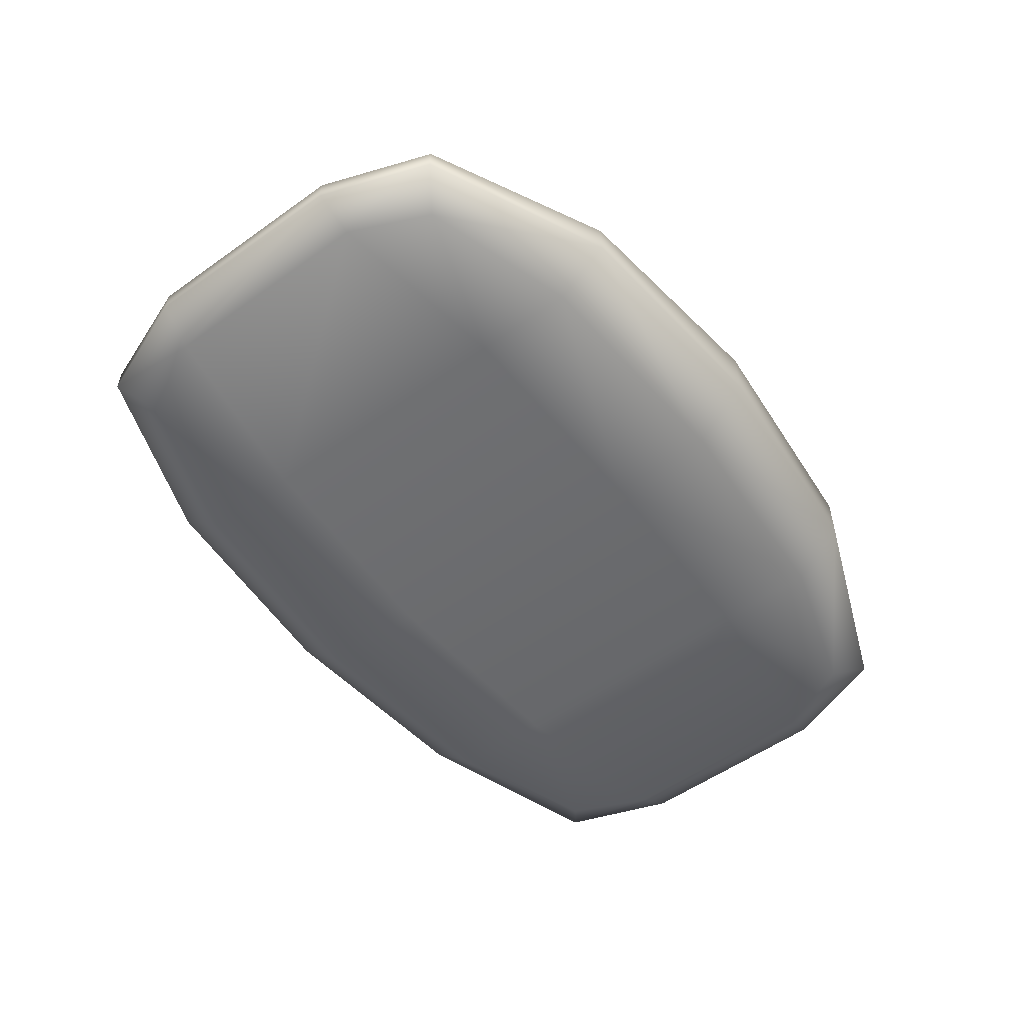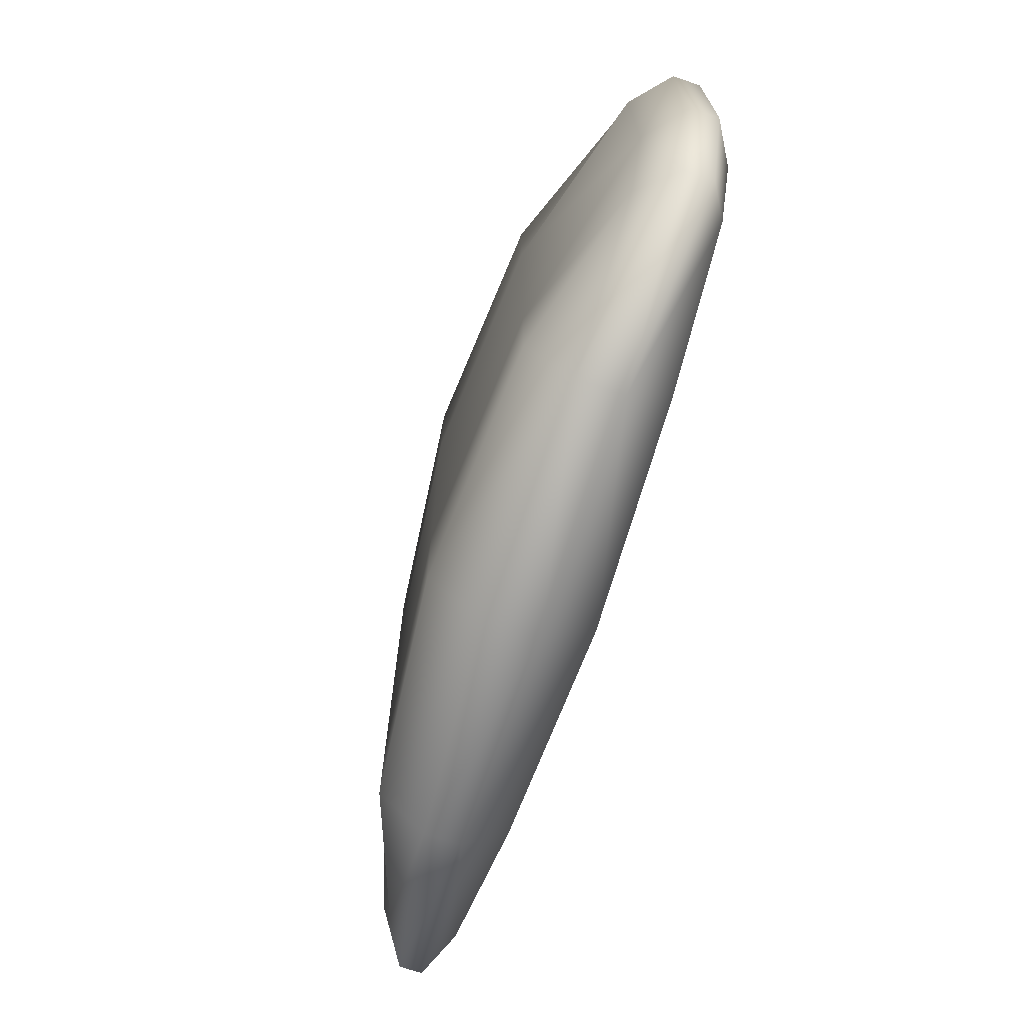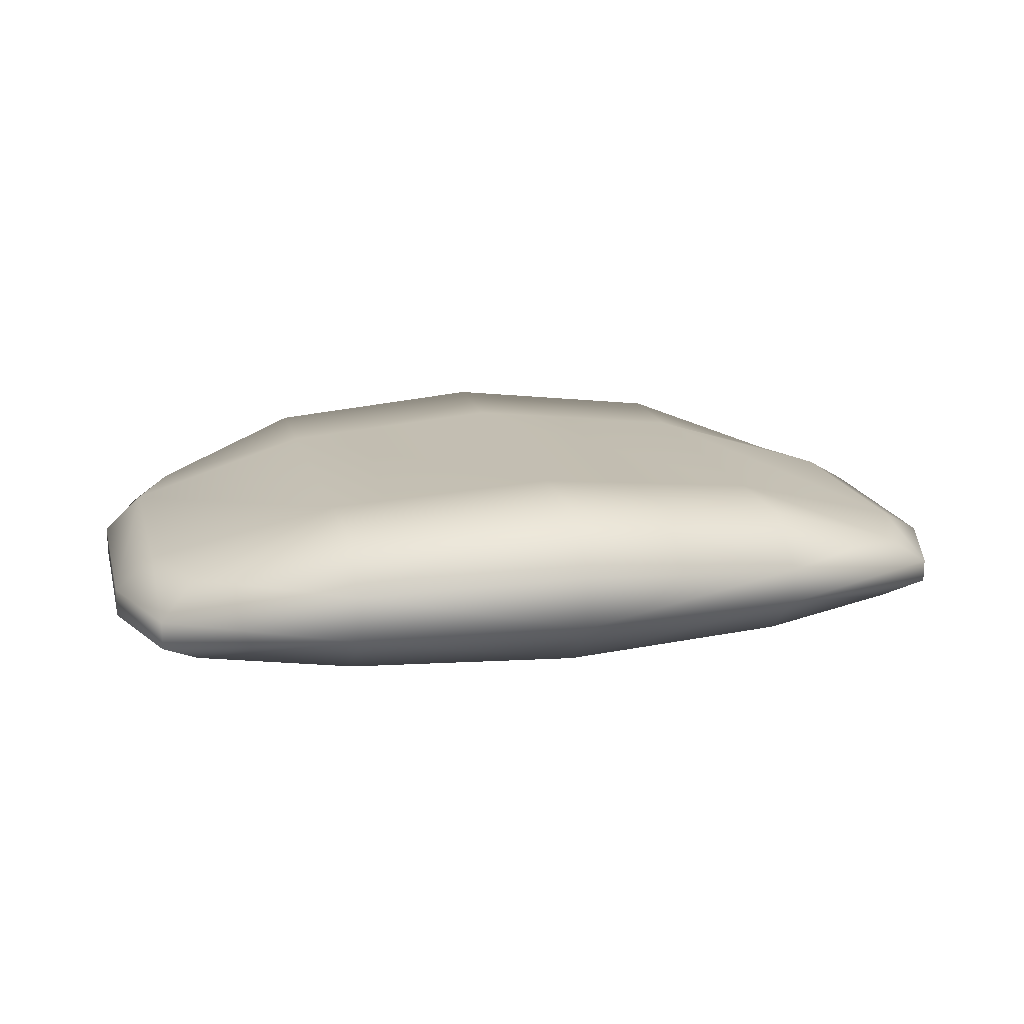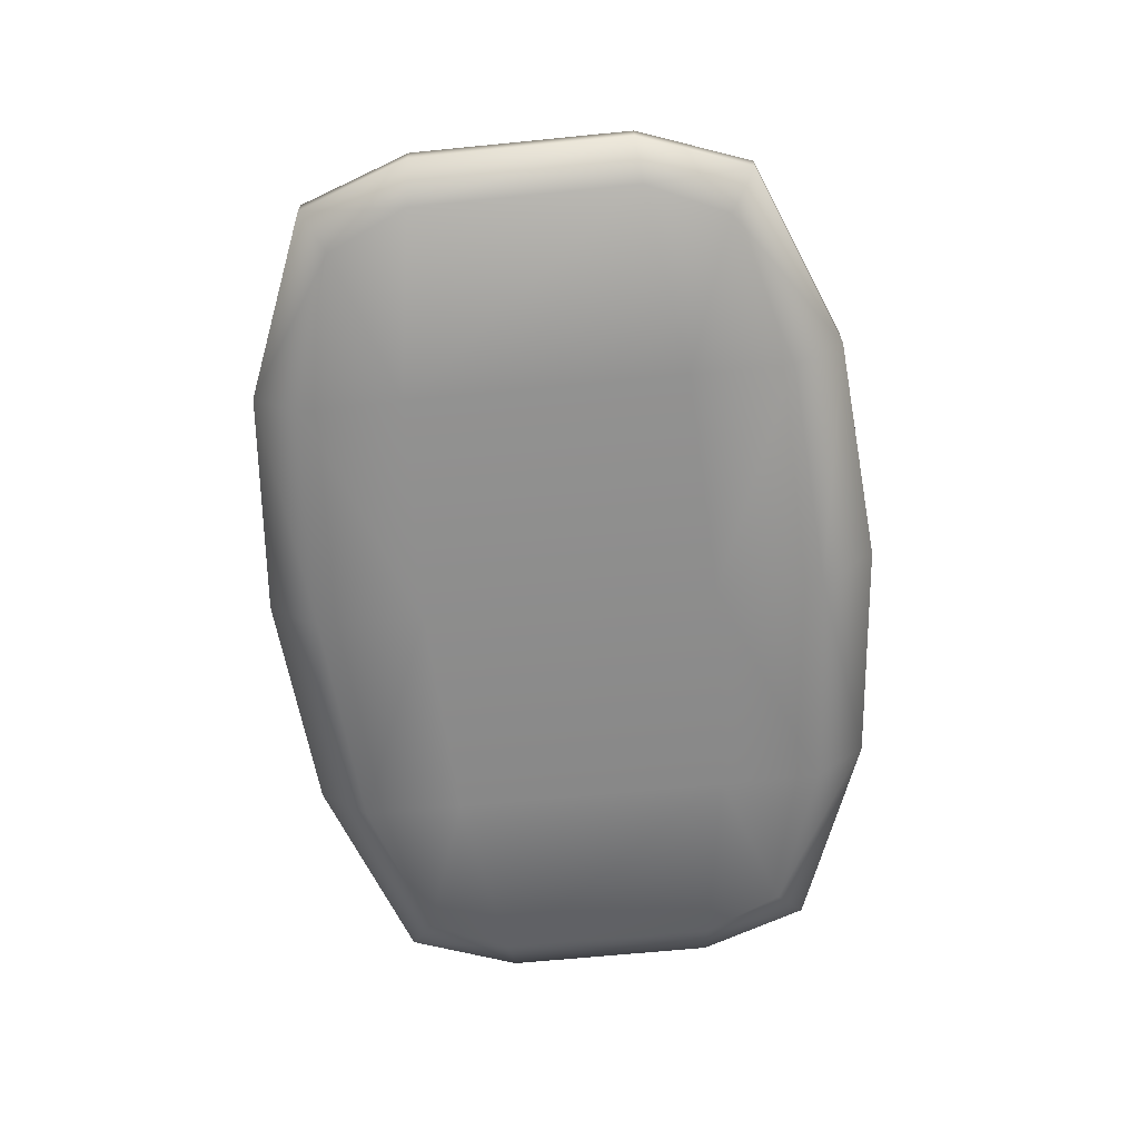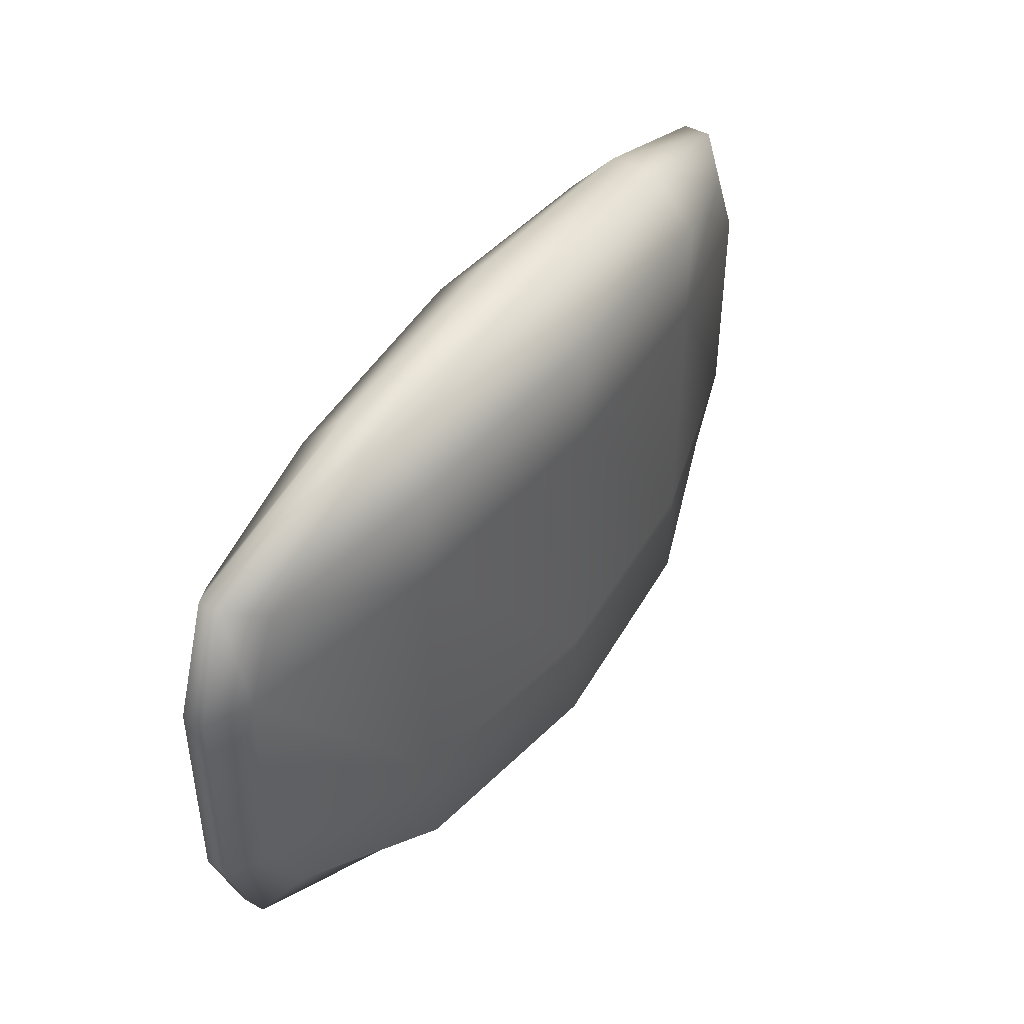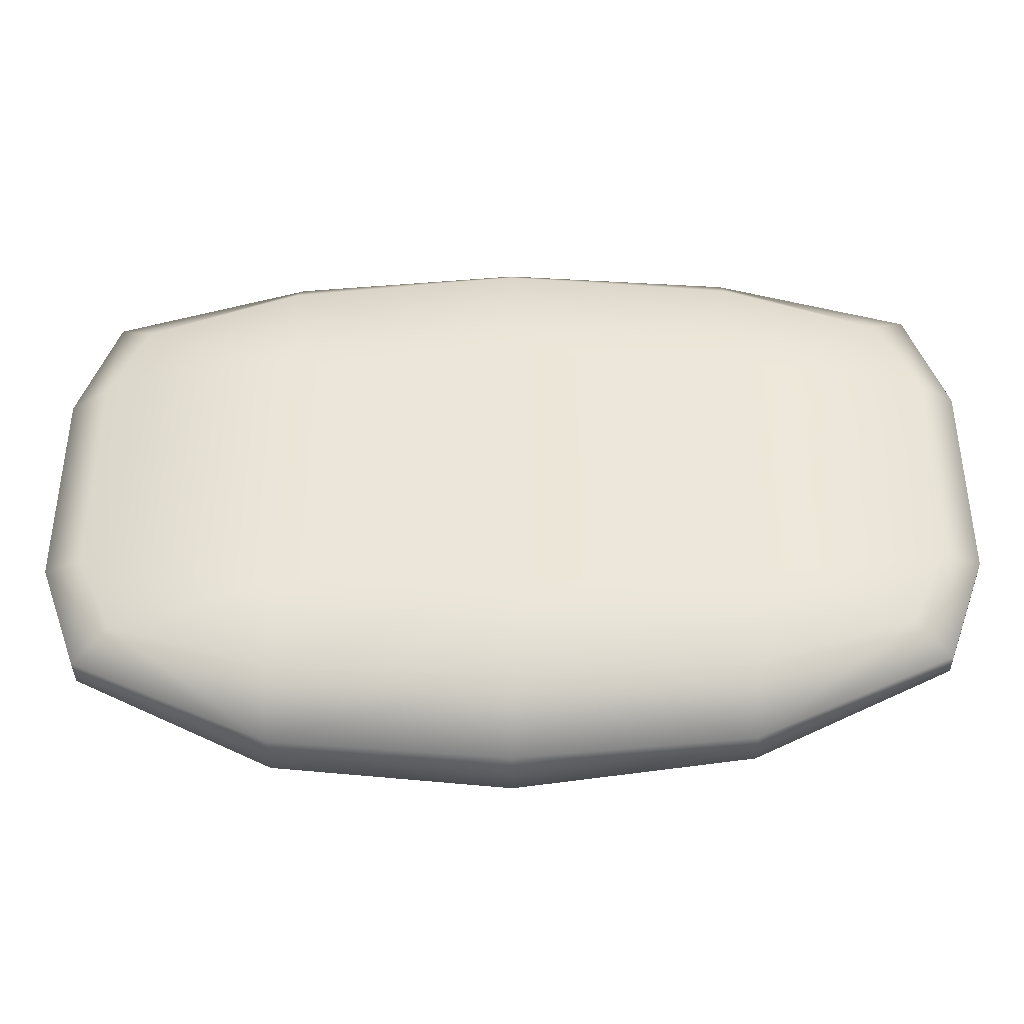
<metadata>
{"format":"obj","ext":"obj","renderer":"f3d","projection":"perspective","resolution":1024,"background":"white","views":[{"elev":-53.6,"azim":127.3,"up":"+Y"},{"elev":-70.7,"azim":-108.6,"up":"+Z"},{"elev":17.7,"azim":-14.2,"up":"+Y"},{"elev":-64.7,"azim":95.7,"up":"+Y"},{"elev":44.7,"azim":122.8,"up":"+Z"},{"elev":-38.4,"azim":0.8,"up":"+Z"}]}
</metadata>
<code>
v 0 3.02 35.13
v -25.86 8.28 32.89
v -25.86 3.005 32.89
v 0 9.126 35.13
v 0 15.23 28.84
v -25.86 8.28 32.89
v -25.86 13.55 27
v 51.54 0.9226 11.97
v 51.54 3.507 -11.97
v 51.54 3.507 11.97
v 51.54 0.9226 -11.97
v 0 9.126 -35.13
v 25.86 7.09 -32.89
v 0 3.02 -35.13
v 25.86 3.005 -32.89
v -51.54 0.8985 -11.97
v -51.54 0.8985 11.97
v -51.54 4.122 11.97
v -51.54 4.122 -11.97
v -25.86 13.55 15.64
v -47.08 7.96 -12.42
v -47.08 7.96 12.42
v -25.86 13.55 -15.64
v -25.86 13.55 15.64
v 0 15.23 16.7
v 0 15.23 -16.7
v 25.86 12.36 15.64
v 25.86 12.36 -15.64
v -25.86 13.55 27
v 0 15.23 28.84
v -25.86 13.55 15.64
v 47.08 6.091 12.42
v 47.08 6.091 -12.42
v 25.86 12.36 15.64
v 42.99 6.091 21.45
v 25.86 12.36 27
v 25.86 12.36 27
v 0 15.23 28.84
v 42.99 6.091 -21.45
v 25.86 12.36 -15.64
v 25.86 12.36 -27
v 25.86 12.36 27
v 25.86 7.09 32.89
v 0 9.126 35.13
v 47.06 3.507 24.3
v 25.86 3.005 32.89
v 47.06 0.9226 24.3
v 25.86 7.09 32.89
v 25.86 7.09 32.89
v 0 3.02 35.13
v 25.86 3.005 32.89
v 0 9.126 35.13
v -47.06 0.8985 24.3
v -25.86 3.005 32.89
v -47.06 4.122 24.3
v -25.86 8.28 32.89
v -47.06 4.122 -24.3
v -25.86 3.005 -32.89
v -47.06 0.8985 -24.3
v -25.86 8.28 -32.89
v -25.86 8.28 -32.89
v 0 3.02 -35.13
v -25.86 3.005 -32.89
v 0 9.126 -35.13
v 25.86 3.005 -32.89
v 47.06 3.507 -24.3
v 47.06 0.9226 -24.3
v 25.86 7.09 -32.89
v -25.86 -2.269 27
v 0 -3.087 28.84
v -25.86 3.005 32.89
v 0 3.02 35.13
v 25.86 3.005 -32.89
v 0 -3.087 -28.84
v 0 3.02 -35.13
v 25.86 -2.269 -27
v 25.86 3.005 -32.89
v 42.99 -1.661 -21.45
v 47.06 0.9226 -24.3
v -47.08 7.96 -12.42
v -51.54 4.122 11.97
v -47.08 7.96 12.42
v -51.54 4.122 -11.97
v -47.06 4.122 -24.3
v -47.08 7.96 -12.42
v -42.99 7.96 -21.45
v -51.54 0.8985 -11.97
v -47.08 -1.686 12.42
v -51.54 0.8985 11.97
v -47.08 -1.686 -12.42
v -47.08 -1.686 12.42
v -25.86 -2.269 -15.64
v -25.86 -2.269 15.64
v 0 -3.087 -16.7
v 0 -3.087 16.7
v 0 -3.087 -28.84
v 25.86 -2.269 -27
v 25.86 -2.269 -15.64
v -25.86 -2.269 -27
v 0 -3.087 -28.84
v -25.86 -2.269 -15.64
v -42.99 -1.686 -21.45
v -25.86 -2.269 -27
v -47.08 -1.686 -12.42
v 25.86 -2.269 -15.64
v 25.86 -2.269 27
v 0 -3.087 28.84
v 25.86 -2.269 15.64
v 42.99 -1.661 21.45
v 25.86 -2.269 27
v 47.08 -1.661 12.42
v -25.86 -2.269 27
v -25.86 -2.269 15.64
v 0 -3.087 28.84
v 25.86 -2.269 15.64
v 47.08 -1.661 -12.42
v 47.08 -1.661 12.42
v 47.08 -1.661 -12.42
v 51.54 0.9226 -11.97
v 51.54 0.9226 11.97
v 42.99 6.091 21.45
v 25.86 7.09 32.89
v 47.06 3.507 24.3
v 25.86 12.36 27
v 47.06 0.9226 24.3
v 25.86 3.005 32.89
v 42.99 -1.661 21.45
v 25.86 -2.269 27
v 25.86 3.005 32.89
v 0 -3.087 28.84
v 0 3.02 35.13
v -42.99 -1.686 21.45
v -25.86 3.005 32.89
v -47.06 0.8985 24.3
v -25.86 -2.269 27
v -47.06 4.122 24.3
v -25.86 8.28 32.89
v -42.99 7.96 21.45
v -25.86 13.55 27
v -25.86 8.28 -32.89
v -42.99 7.96 -21.45
v -25.86 13.55 -27
v -47.06 4.122 -24.3
v -47.06 0.8985 -24.3
v -25.86 3.005 -32.89
v -42.99 -1.686 -21.45
v -25.86 -2.269 -27
v -25.86 3.005 -32.89
v 0 -3.087 -28.84
v 0 3.02 -35.13
v 0 15.23 -28.84
v -25.86 8.28 -32.89
v -25.86 13.55 -27
v 0 9.126 -35.13
v 42.99 6.091 -21.45
v 25.86 7.09 -32.89
v 25.86 12.36 -27
v 47.06 3.507 -24.3
v 47.06 0.9226 24.3
v 51.54 3.507 11.97
v 47.06 3.507 24.3
v 51.54 0.9226 11.97
v 51.54 3.507 -11.97
v 47.06 0.9226 -24.3
v 47.06 3.507 -24.3
v 51.54 0.9226 -11.97
v -47.06 0.8985 -24.3
v -51.54 0.8985 -11.97
v -51.54 4.122 -11.97
v -47.06 4.122 -24.3
v -47.06 4.122 24.3
v -51.54 0.8985 11.97
v -47.06 0.8985 24.3
v -51.54 4.122 11.97
v 25.86 -2.269 -27
v 42.99 -1.661 -21.45
v 25.86 -2.269 -15.64
v 47.08 -1.661 -12.42
v -42.99 -1.686 21.45
v -25.86 -2.269 15.64
v -25.86 -2.269 27
v -47.08 -1.686 12.42
v -25.86 13.55 15.64
v -42.99 7.96 21.45
v -25.86 13.55 27
v -47.08 7.96 12.42
v -25.86 13.55 -27
v -42.99 7.96 -21.45
v -25.86 13.55 -15.64
v -47.08 7.96 -12.42
v 47.06 3.507 24.3
v 47.08 6.091 12.42
v 42.99 6.091 21.45
v 51.54 3.507 11.97
v 51.54 3.507 -11.97
v 47.08 6.091 12.42
v 47.08 6.091 -12.42
v 47.06 3.507 -24.3
v 42.99 6.091 -21.45
v 51.54 3.507 -11.97
v 47.06 0.9226 -24.3
v 51.54 0.9226 -11.97
v 47.08 -1.661 -12.42
v 42.99 -1.661 -21.45
v 47.08 -1.661 12.42
v 47.06 0.9226 24.3
v 42.99 -1.661 21.45
v 51.54 0.9226 11.97
v -47.08 7.96 12.42
v -47.06 4.122 24.3
v -42.99 7.96 21.45
v -51.54 4.122 11.97
v -47.06 0.8985 24.3
v -47.08 -1.686 12.42
v -42.99 -1.686 21.45
v -51.54 0.8985 11.97
v -47.06 0.8985 -24.3
v -47.08 -1.686 -12.42
v -51.54 0.8985 -11.97
v -42.99 -1.686 -21.45
v 0 15.23 -28.84
v 25.86 7.09 -32.89
v 0 9.126 -35.13
v 25.86 12.36 -27
v 0 15.23 -16.7
v 25.86 12.36 -27
v 25.86 12.36 -15.64
v 0 15.23 -28.84
v -25.86 13.55 -27
v -25.86 13.55 -15.64
f 1 2 3
f 2 1 4
f 5 6 4
f 6 5 7
f 8 9 10
f 9 8 11
f 12 13 14
f 15 14 13
f 16 17 18
f 18 19 16
f 20 21 22
f 21 20 23
f 24 25 23
f 25 26 23
f 25 27 26
f 27 28 26
f 25 29 30
f 29 25 31
f 32 33 28
f 34 32 28
f 34 35 32
f 35 34 36
f 25 37 34
f 37 25 38
f 39 40 33
f 40 39 41
f 42 38 43
f 44 43 38
f 45 46 47
f 46 45 48
f 49 50 51
f 50 49 52
f 53 54 55
f 56 55 54
f 57 58 59
f 58 57 60
f 61 62 63
f 62 61 64
f 65 66 67
f 66 65 68
f 69 70 71
f 72 71 70
f 73 74 75
f 74 73 76
f 77 78 76
f 78 77 79
f 80 81 82
f 81 80 83
f 84 83 85
f 84 85 86
f 87 88 89
f 88 87 90
f 91 90 92
f 93 91 92
f 94 93 92
f 93 94 95
f 96 97 94
f 98 94 97
f 94 99 100
f 99 94 101
f 101 102 103
f 102 101 104
f 105 95 94
f 95 106 107
f 106 95 108
f 108 109 110
f 109 108 111
f 95 112 113
f 112 95 114
f 95 105 115
f 116 115 105
f 115 116 117
f 117 118 119
f 119 120 117
f 121 122 123
f 122 121 124
f 125 126 127
f 126 128 127
f 129 130 128
f 130 129 131
f 132 133 134
f 133 132 135
f 136 137 138
f 137 139 138
f 140 141 142
f 141 140 143
f 144 145 146
f 146 145 147
f 148 149 147
f 149 148 150
f 151 152 153
f 152 151 154
f 155 156 157
f 158 156 155
f 159 160 161
f 160 159 162
f 163 164 165
f 164 163 166
f 167 168 169
f 169 170 167
f 171 172 173
f 172 171 174
f 175 176 177
f 178 177 176
f 179 180 181
f 180 179 182
f 183 184 185
f 184 183 186
f 187 188 189
f 190 189 188
f 191 192 193
f 192 191 194
f 195 196 194
f 196 195 197
f 197 198 199
f 198 197 200
f 201 202 203
f 201 203 204
f 205 206 207
f 206 205 208
f 209 210 211
f 210 209 212
f 213 214 215
f 214 213 216
f 217 218 219
f 218 217 220
f 221 222 223
f 222 221 224
f 225 226 221
f 226 225 227
f 228 229 225
f 230 225 229

</code>
